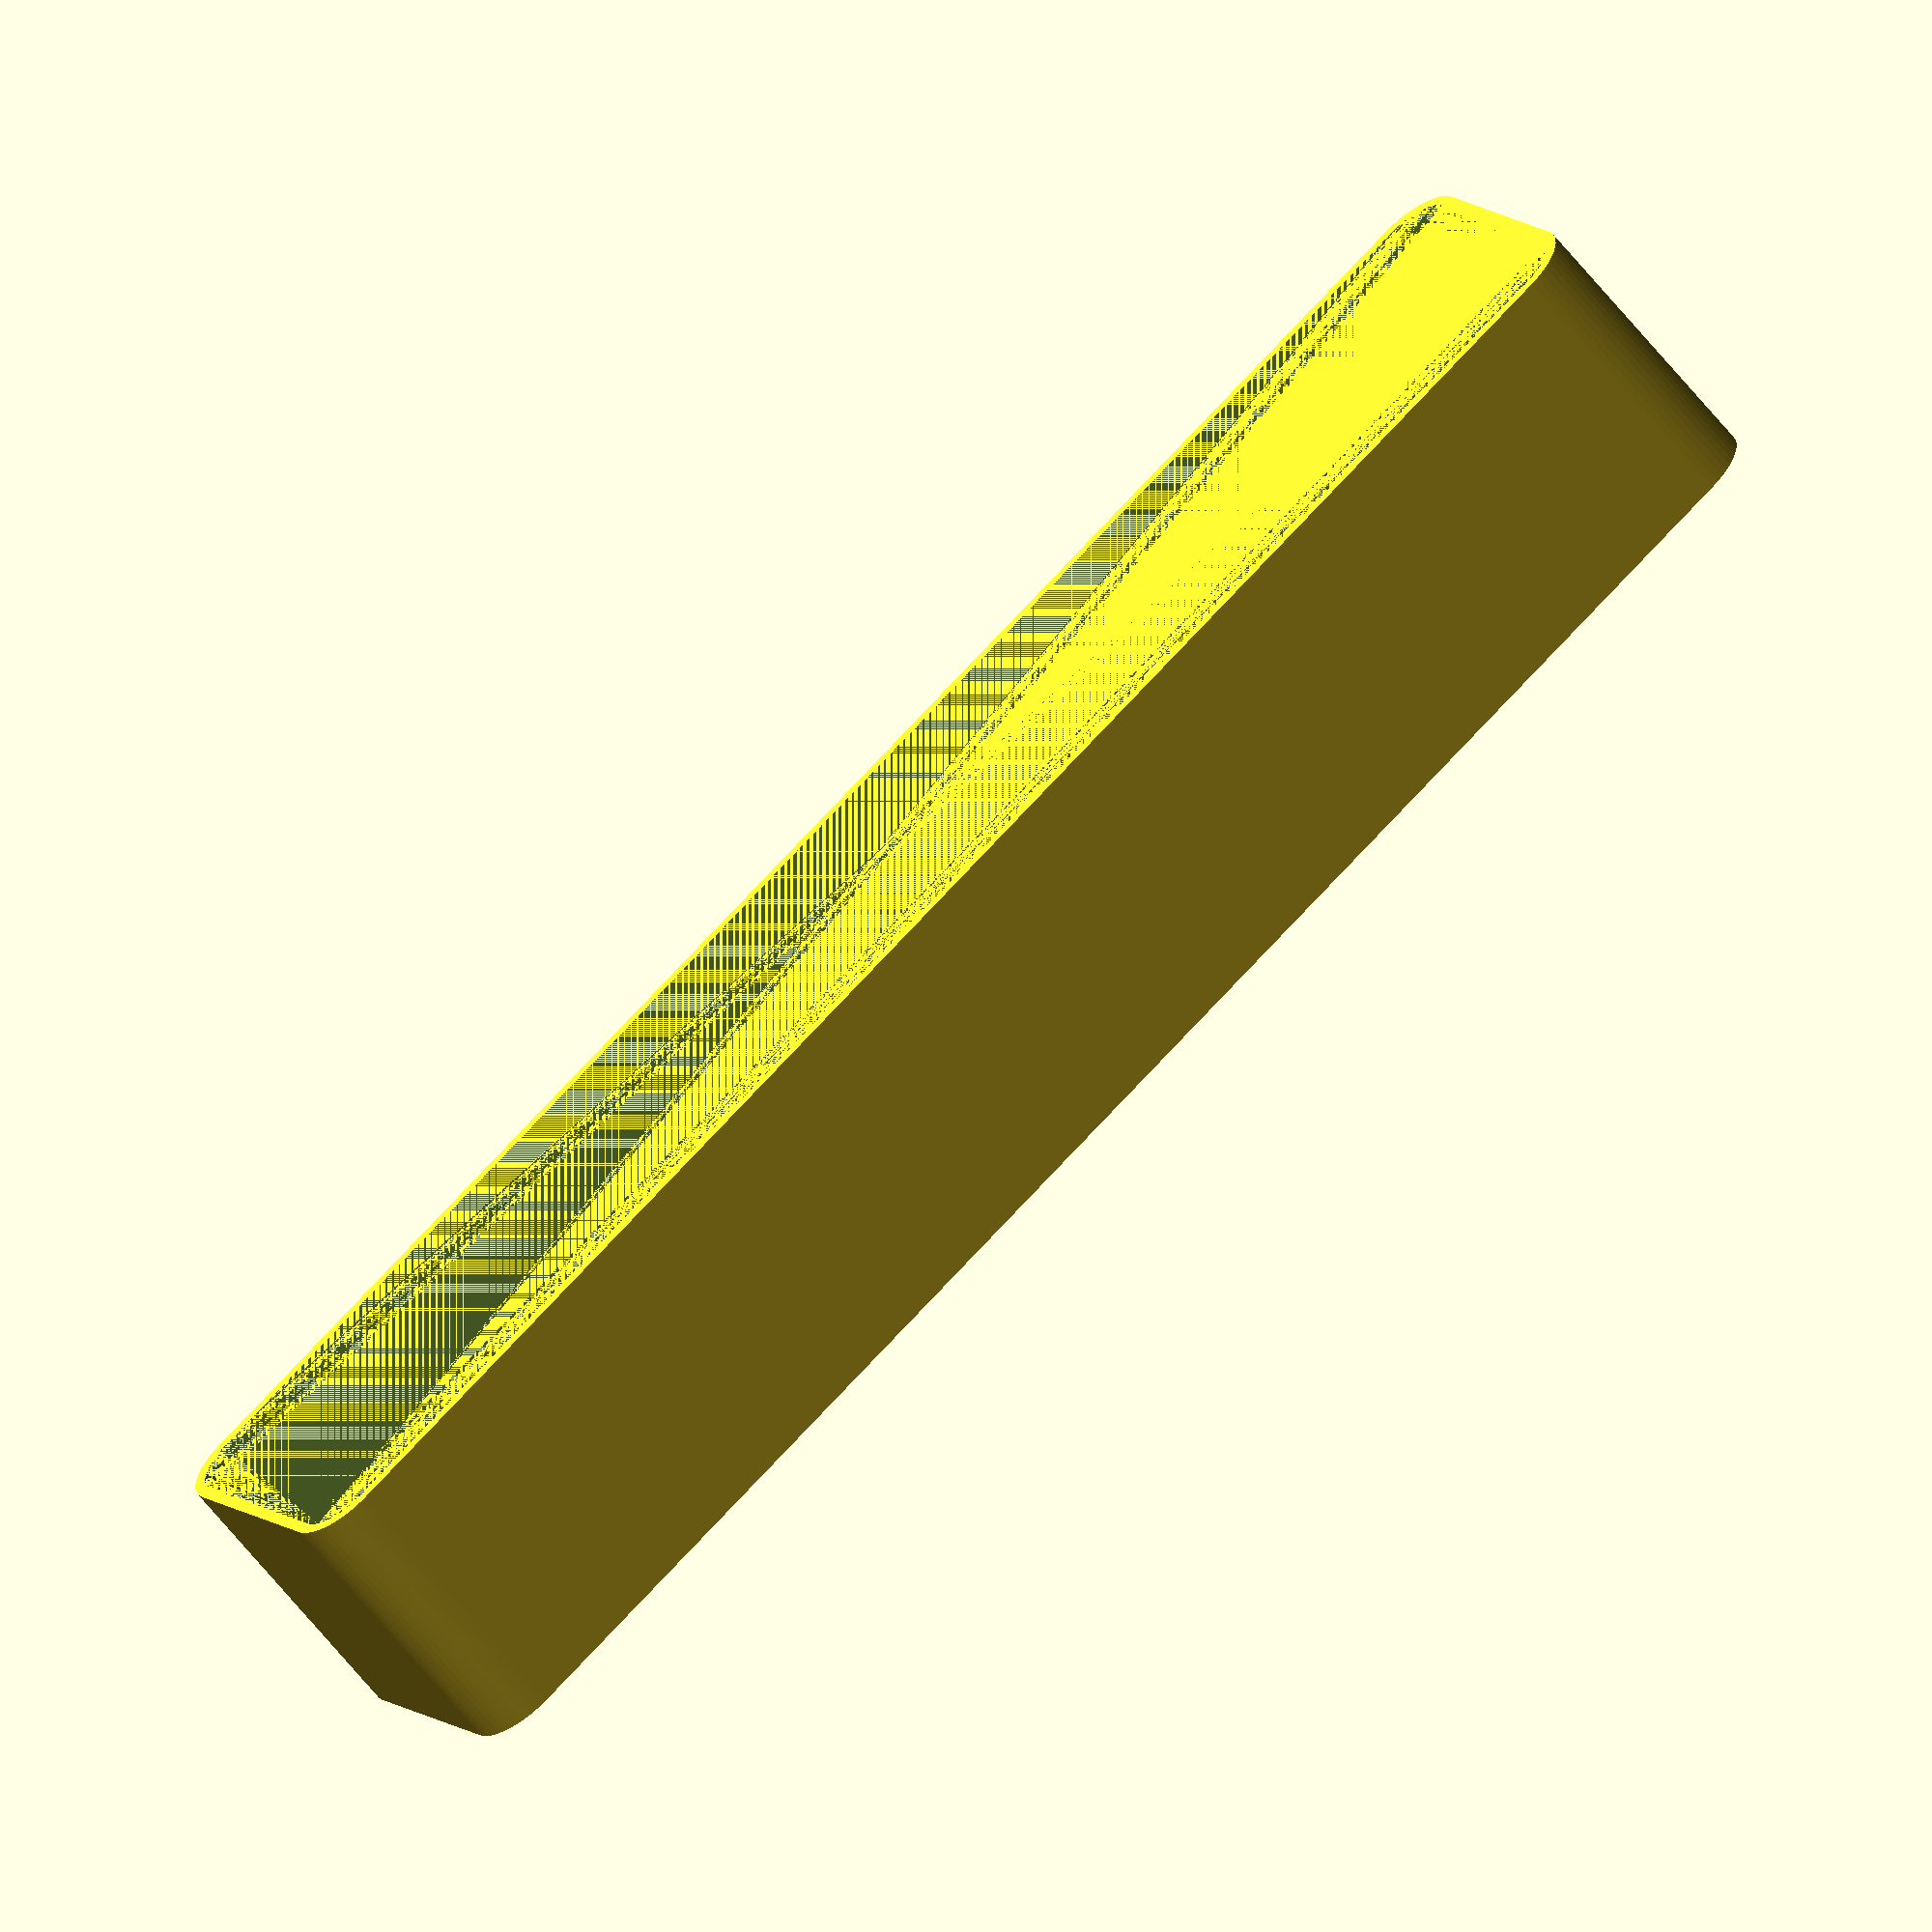
<openscad>
$fn = 50;


difference() {
	union() {
		hull() {
			translate(v = [-10.0000000000, 70.0000000000, 0]) {
				cylinder(h = 24, r = 5);
			}
			translate(v = [10.0000000000, 70.0000000000, 0]) {
				cylinder(h = 24, r = 5);
			}
			translate(v = [-10.0000000000, -70.0000000000, 0]) {
				cylinder(h = 24, r = 5);
			}
			translate(v = [10.0000000000, -70.0000000000, 0]) {
				cylinder(h = 24, r = 5);
			}
		}
	}
	union() {
		translate(v = [0, 0, 2]) {
			hull() {
				translate(v = [-10.0000000000, 70.0000000000, 0]) {
					cylinder(h = 22, r = 4);
				}
				translate(v = [10.0000000000, 70.0000000000, 0]) {
					cylinder(h = 22, r = 4);
				}
				translate(v = [-10.0000000000, -70.0000000000, 0]) {
					cylinder(h = 22, r = 4);
				}
				translate(v = [10.0000000000, -70.0000000000, 0]) {
					cylinder(h = 22, r = 4);
				}
			}
		}
	}
}
</openscad>
<views>
elev=61.3 azim=59.8 roll=38.0 proj=o view=solid
</views>
